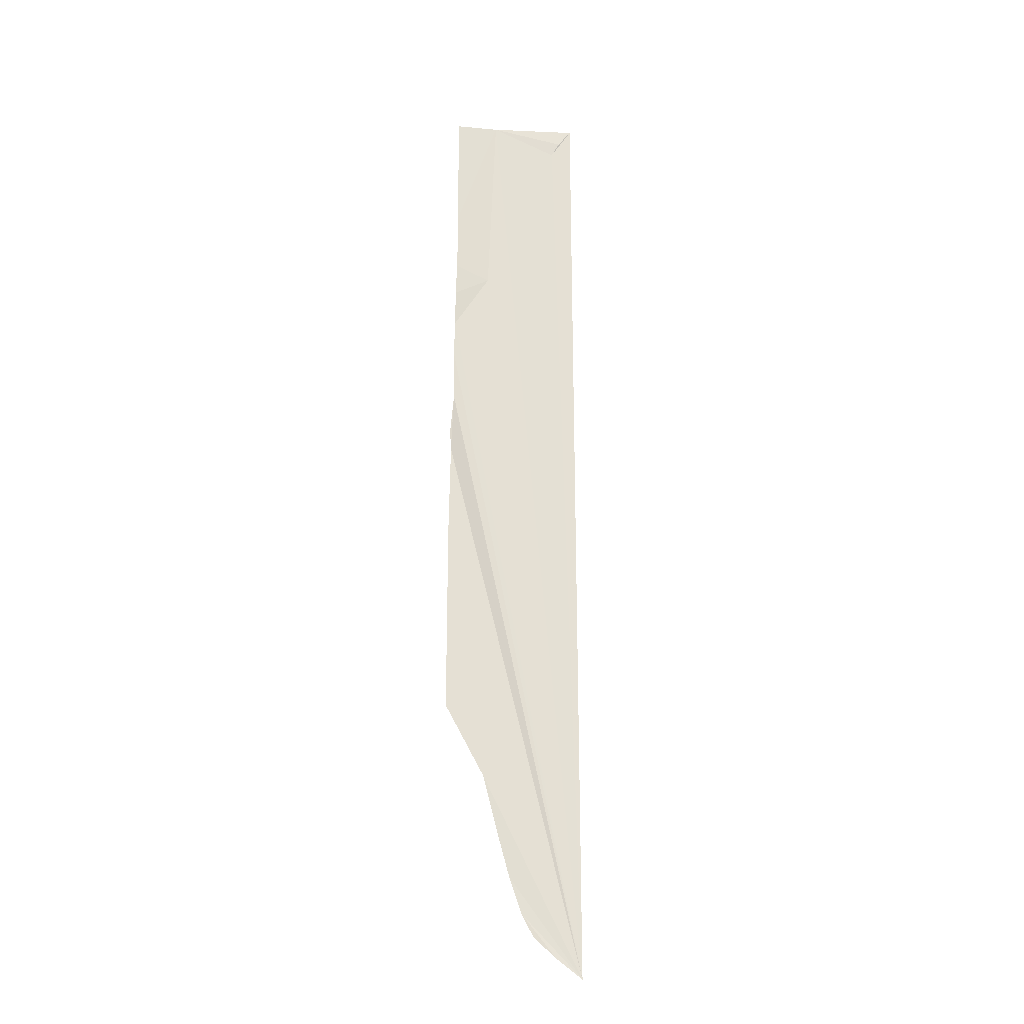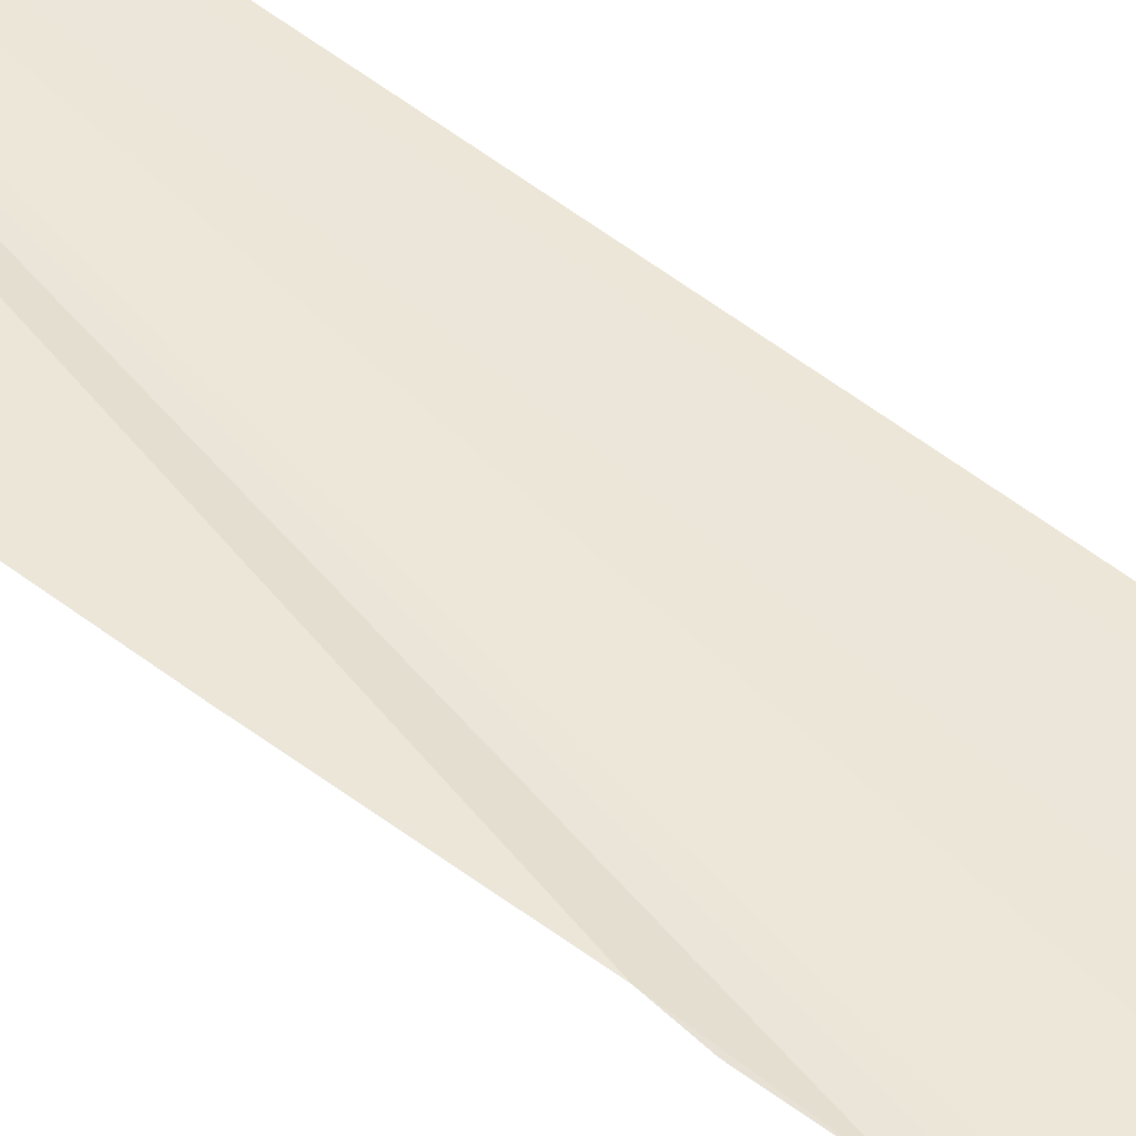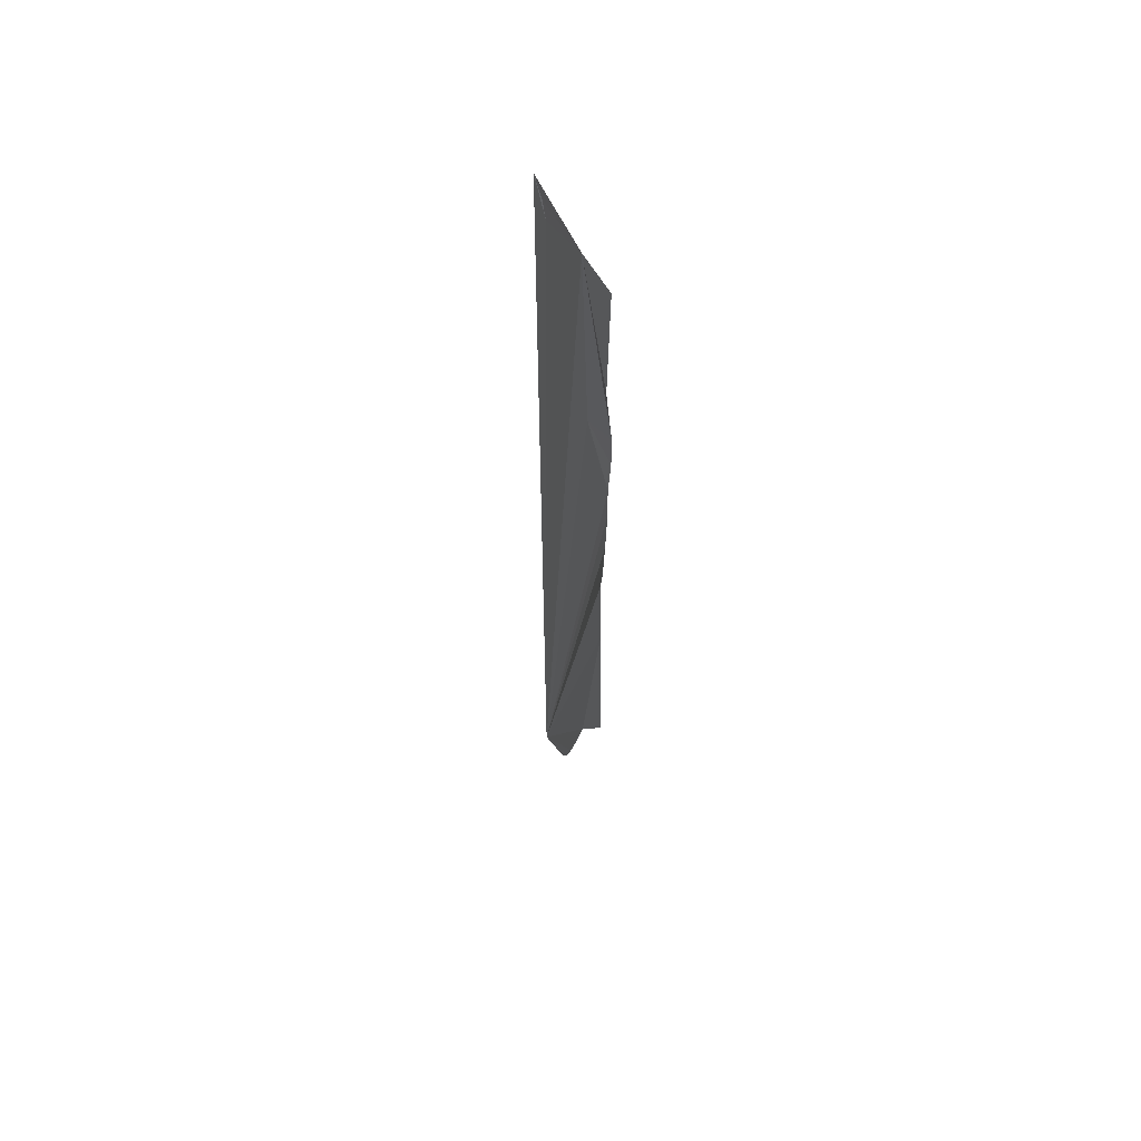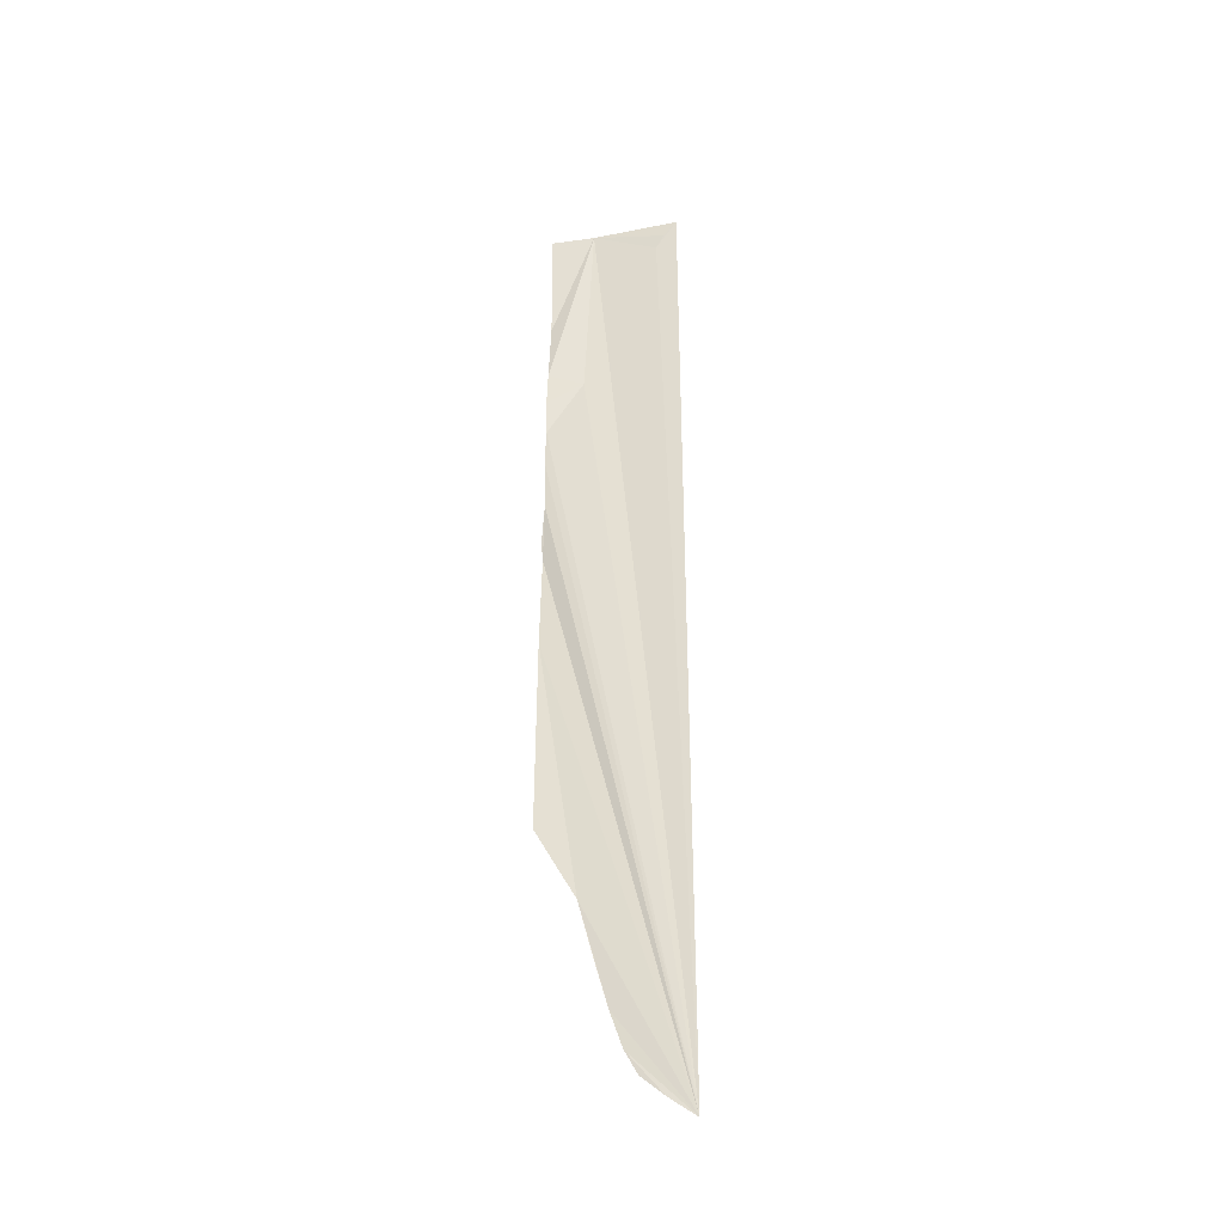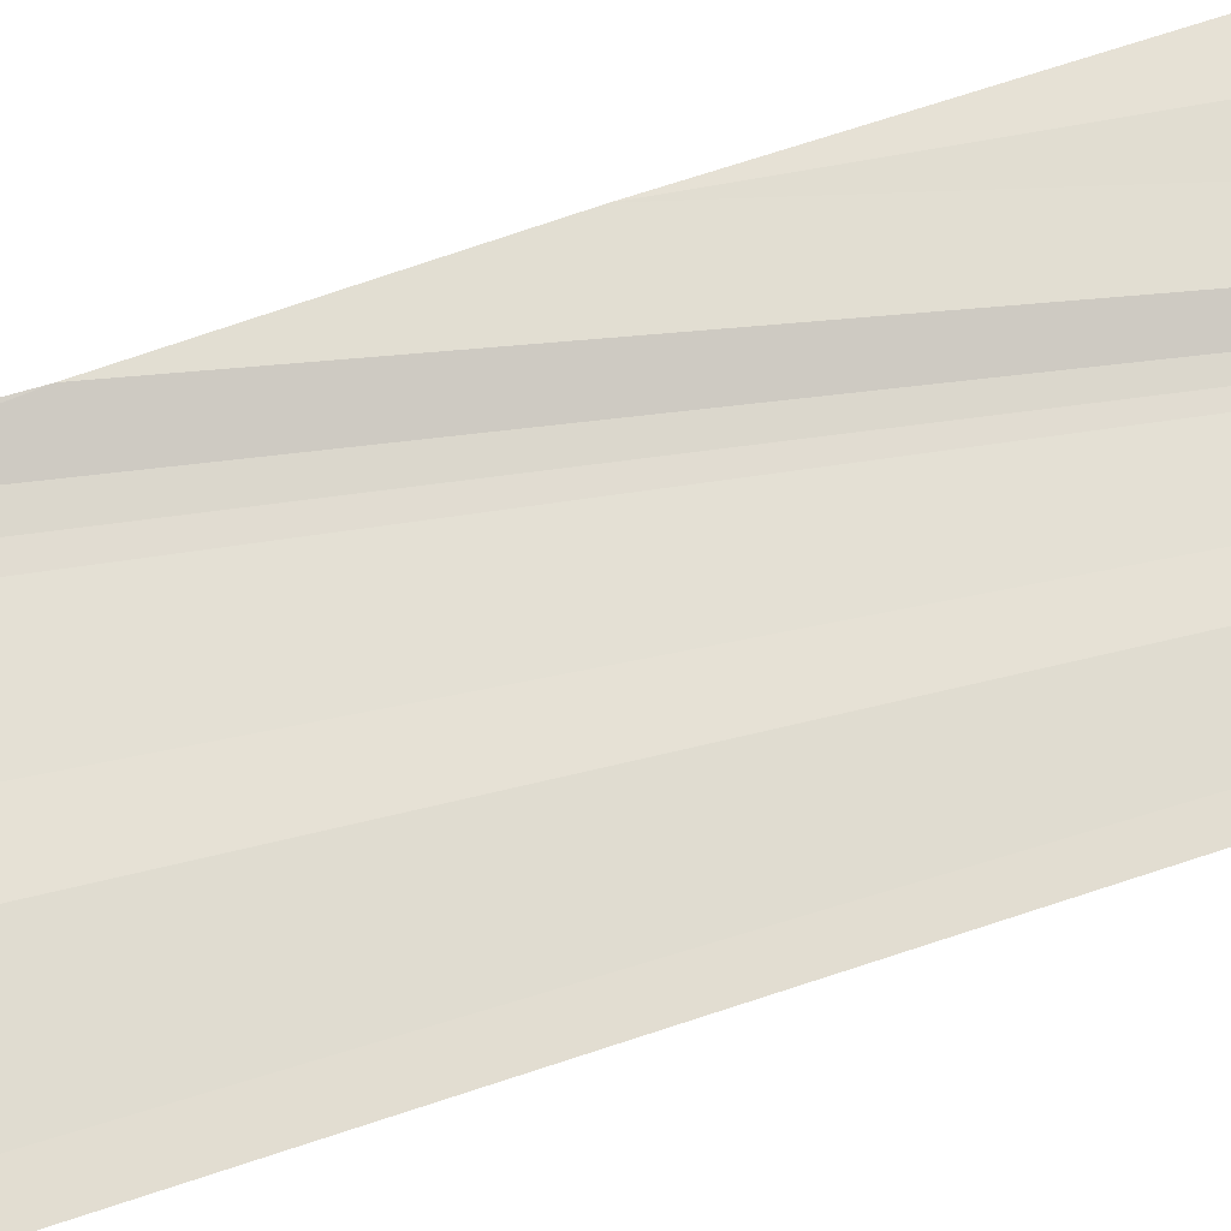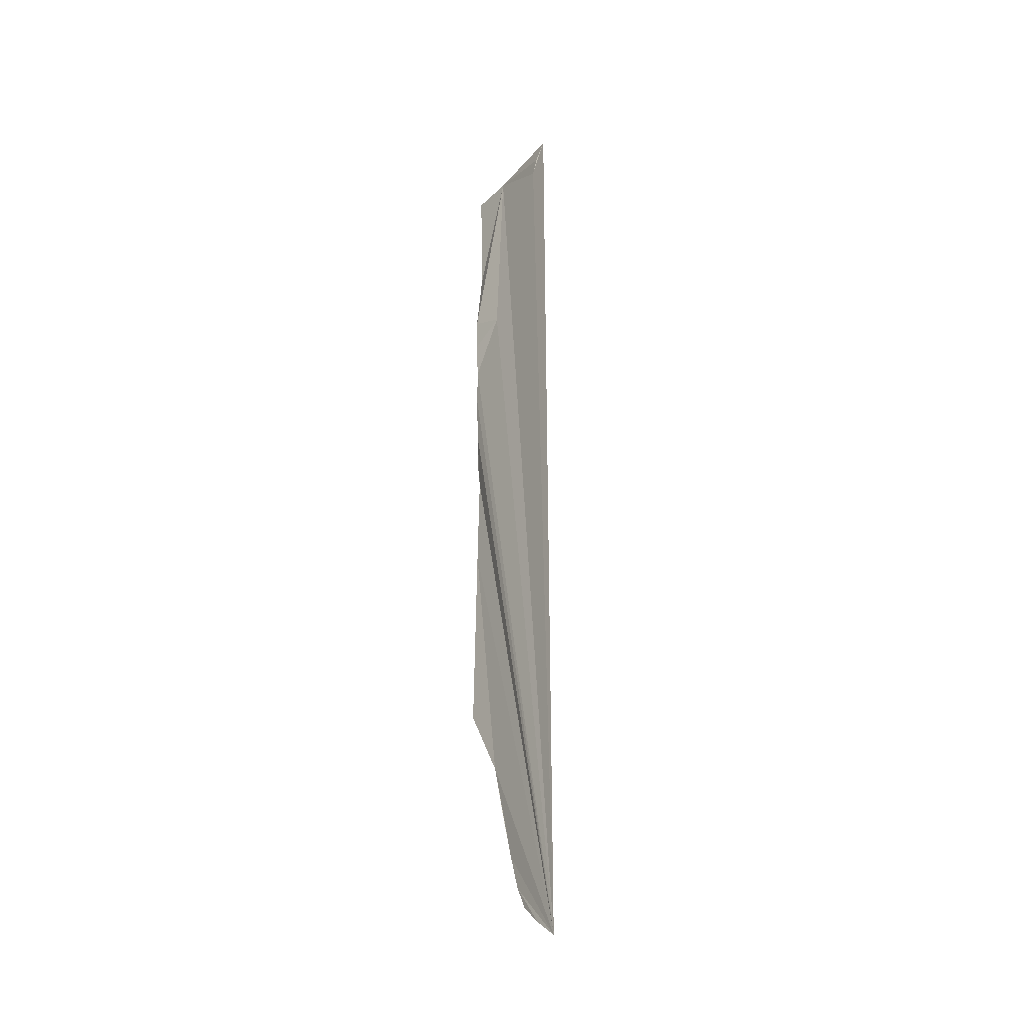
<metadata>
{"format":"obj","ext":"obj","renderer":"f3d","projection":"perspective","resolution":1024,"background":"white","views":[{"elev":-23.2,"azim":-10.1,"up":"+Z"},{"elev":50.0,"azim":-48.6,"up":"+Y"},{"elev":59.1,"azim":-120.7,"up":"+Z"},{"elev":-37.1,"azim":8.9,"up":"+Z"},{"elev":64.3,"azim":70.7,"up":"+Y"},{"elev":-33.2,"azim":50.7,"up":"+Z"}]}
</metadata>
<code>
o my_crack_surf1_215
v 146.7 -5.691 3751
v 159.1 -6.349 3704
v 153.2 -6.152 3725
v 191.9 -10.15 4113
v 185.7 -10.02 4105
v 181.9 -9.29 4098
v 151.4 -6.059 4113
v 147.4 -6.733 4017
v 130.4 -6.218 3990
v 191.9 -10.15 3658
v 129.9 -6.077 3973
v 131.4 -4.901 4055
v 130.9 -7.558 4024
v 130.9 -5.615 4113
v 130.3 -7.242 4008
v 129 -3.838 3929
v 129.6 -3.323 3919
v 130.4 -5.656 3948
v 128.8 -3.607 3875
v 128.7 -4.966 3784
v 164.5 -6.963 3687
v 180.3 -9.054 3667
v 170.1 -7.632 3676
f 1 3 2
f 4 5 6
f 7 6 5
f 8 9 10
f 10 9 11
f 5 4 7
f 12 13 7
f 8 7 13
f 7 14 12
f 15 9 8
f 16 17 18
f 10 4 6
f 19 20 1
f 15 8 13
f 10 7 8
f 10 18 17
f 10 11 18
f 21 22 10
f 22 21 23
f 2 21 10
f 10 6 7
f 10 1 2
f 10 19 1
f 19 10 17

</code>
